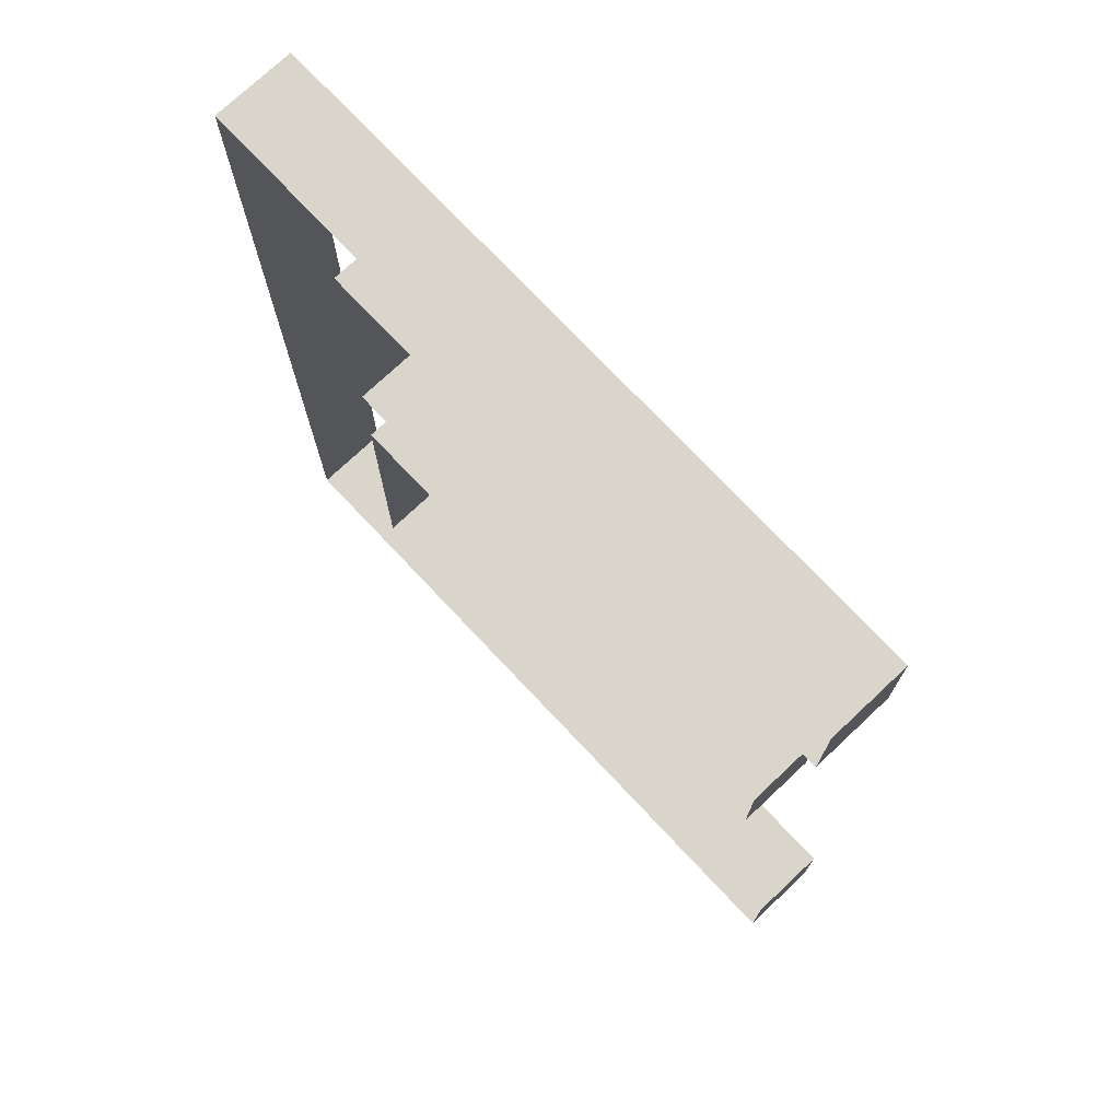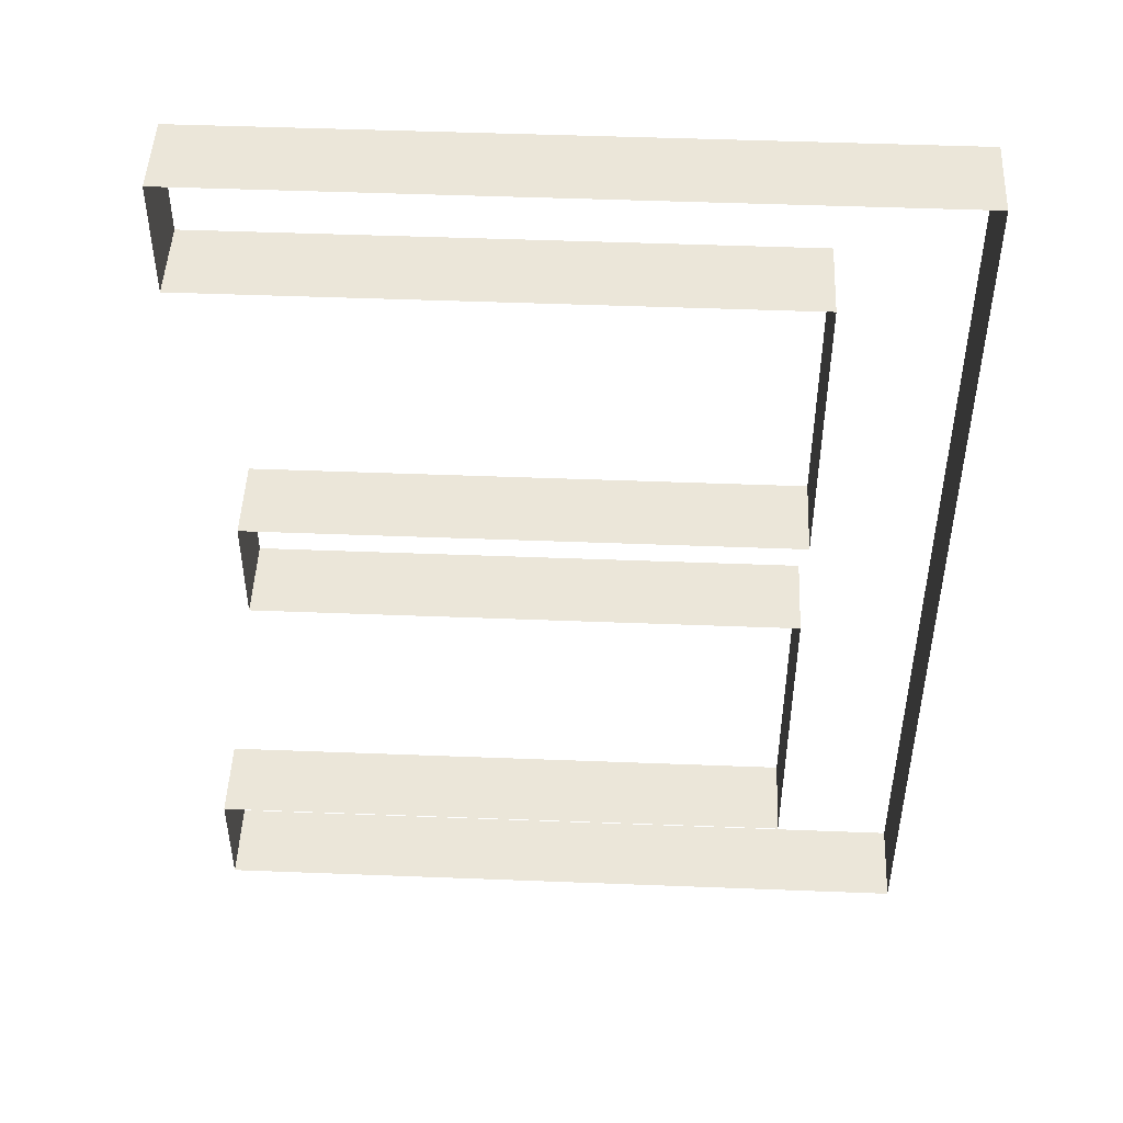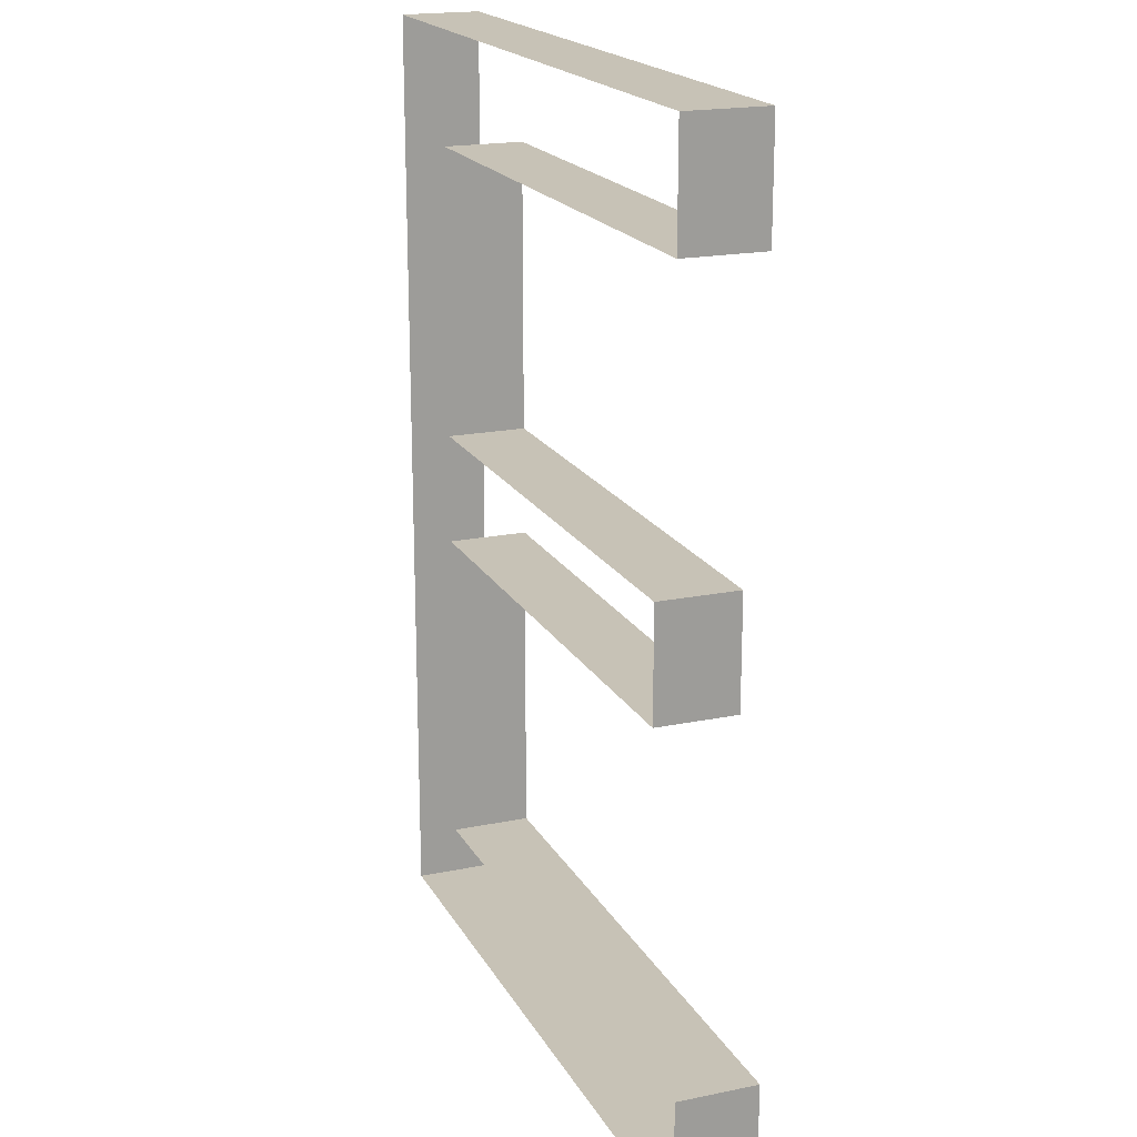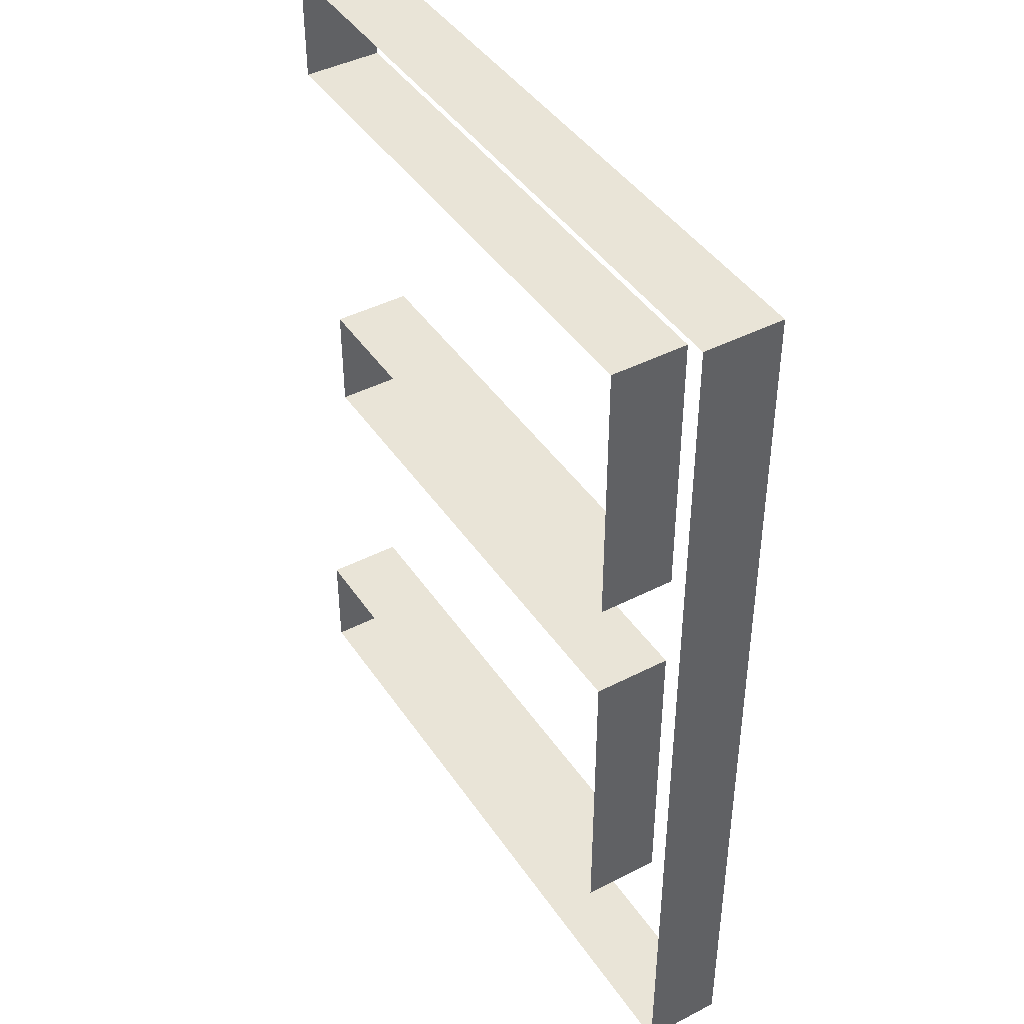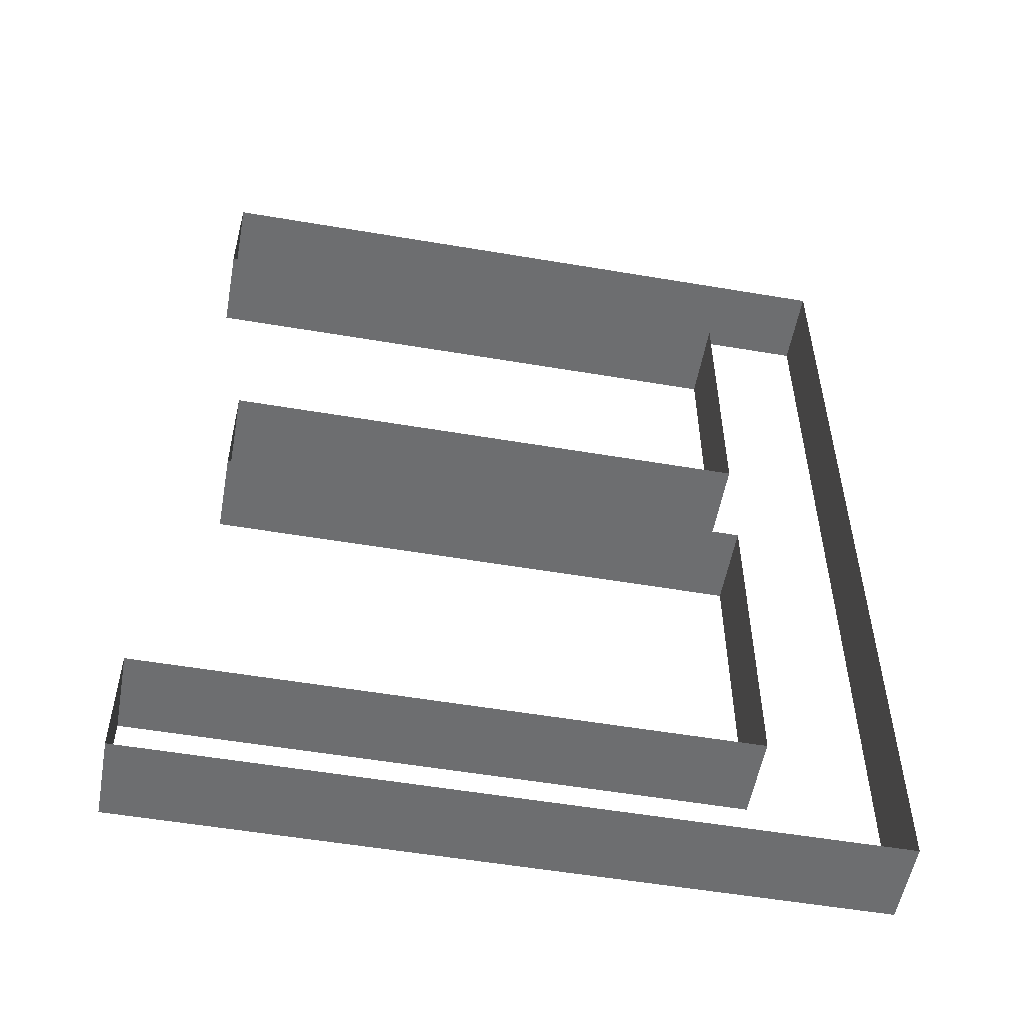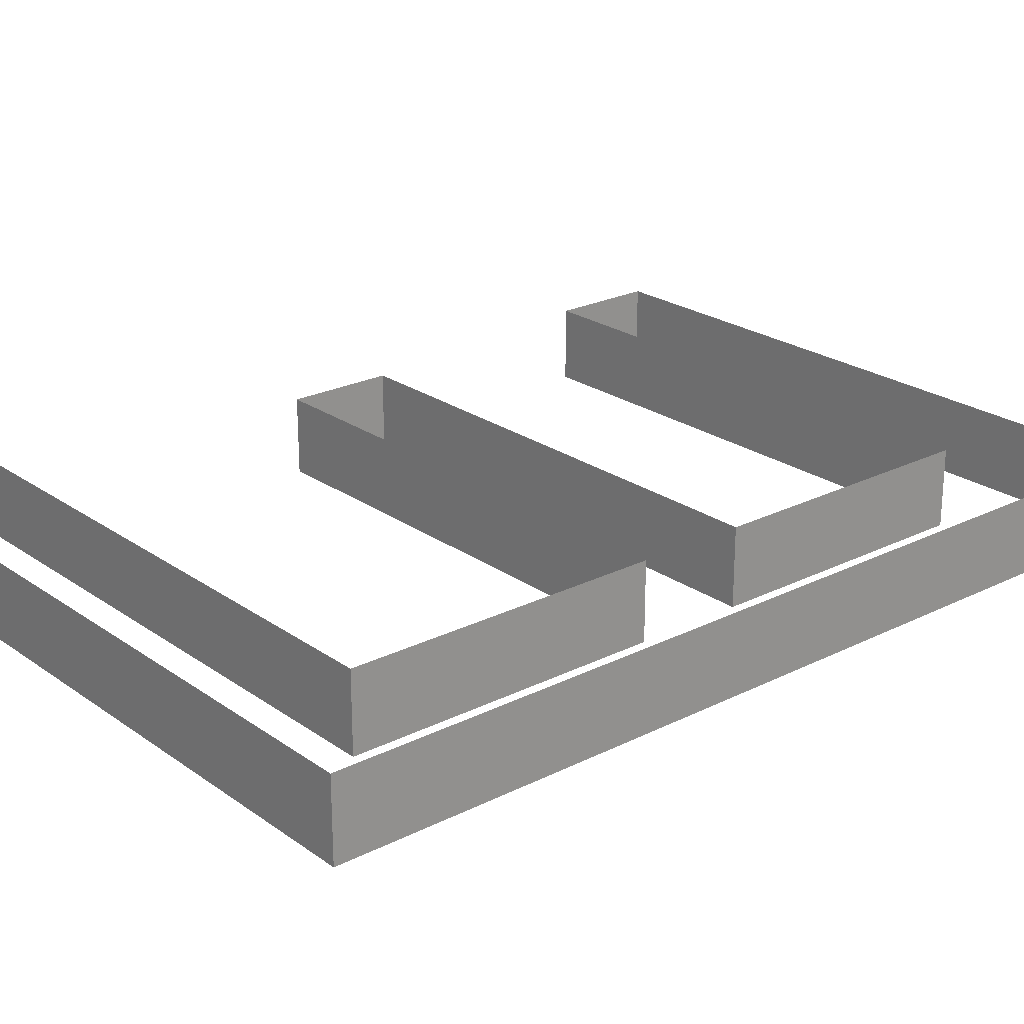
<metadata>
{"format":"obj","ext":"obj","renderer":"f3d","projection":"perspective","resolution":1024,"background":"white","views":[{"elev":74.3,"azim":46.7,"up":"+Z"},{"elev":48.0,"azim":-177.5,"up":"+Z"},{"elev":19.1,"azim":68.8,"up":"+Z"},{"elev":43.1,"azim":-121.4,"up":"+Z"},{"elev":-54.3,"azim":169.8,"up":"+Z"},{"elev":23.3,"azim":-130.3,"up":"+Y"}]}
</metadata>
<code>
o #ID1751
v -0.2831 -0.3135 -0.198
v -0.2831 -0.3121 -0.1999
v -0.2831 -0.3135 -0.1999
v -0.2831 -0.3121 -0.198
v -0.2923 -0.3135 -0.198
v -0.2831 -0.3121 -0.198
v -0.2831 -0.3135 -0.198
v -0.2923 -0.3121 -0.198
v -0.2831 -0.3121 -0.1999
v -0.2923 -0.3135 -0.1999
v -0.2831 -0.3135 -0.1999
v -0.2923 -0.3121 -0.1999
v -0.2923 -0.3135 -0.1929
v -0.2923 -0.3121 -0.198
v -0.2923 -0.3135 -0.198
v -0.2923 -0.3121 -0.1929
v -0.2923 -0.3135 -0.1999
v -0.2923 -0.3121 -0.2056
v -0.2923 -0.3135 -0.2056
v -0.2923 -0.3121 -0.1999
v -0.2825 -0.3121 -0.1929
v -0.2923 -0.3135 -0.1929
v -0.2825 -0.3135 -0.1929
v -0.2923 -0.3121 -0.1929
v -0.2923 -0.3135 -0.2056
v -0.2821 -0.3121 -0.2056
v -0.2821 -0.3135 -0.2056
v -0.2923 -0.3121 -0.2056
v -0.2825 -0.3135 -0.1909
v -0.2825 -0.3121 -0.1929
v -0.2825 -0.3135 -0.1929
v -0.2825 -0.3121 -0.1909
v -0.2821 -0.3135 -0.2056
v -0.2821 -0.3121 -0.2075
v -0.2821 -0.3135 -0.2075
v -0.2821 -0.3121 -0.2056
v -0.2945 -0.3135 -0.1909
v -0.2825 -0.3121 -0.1909
v -0.2825 -0.3135 -0.1909
v -0.2945 -0.3121 -0.1909
v -0.2821 -0.3121 -0.2075
v -0.2945 -0.3135 -0.2075
v -0.2821 -0.3135 -0.2075
v -0.2945 -0.3121 -0.2075
v -0.2945 -0.3121 -0.1909
v -0.2945 -0.3135 -0.2075
v -0.2945 -0.3121 -0.2075
v -0.2945 -0.3135 -0.1909
f 1 2 3
f 2 1 4
f 5 6 7
f 6 5 8
f 9 10 11
f 10 9 12
f 13 14 15
f 14 13 16
f 17 18 19
f 18 17 20
f 21 22 23
f 22 21 24
f 25 26 27
f 26 25 28
f 29 30 31
f 30 29 32
f 33 34 35
f 34 33 36
f 37 38 39
f 38 37 40
f 41 42 43
f 42 41 44
f 45 46 47
f 46 45 48

</code>
